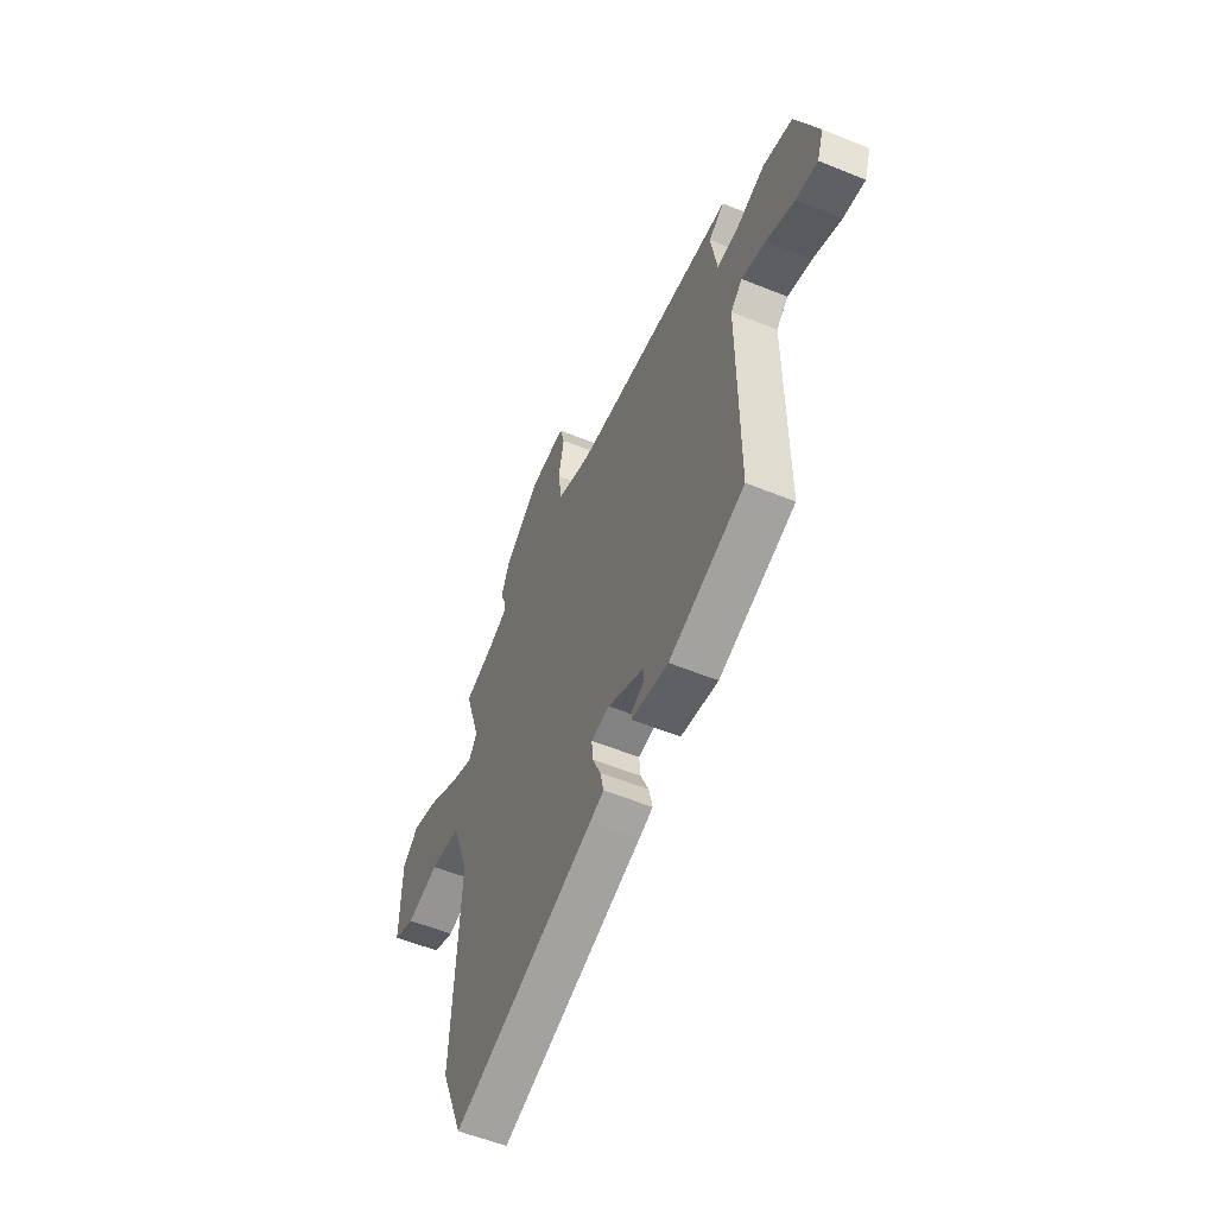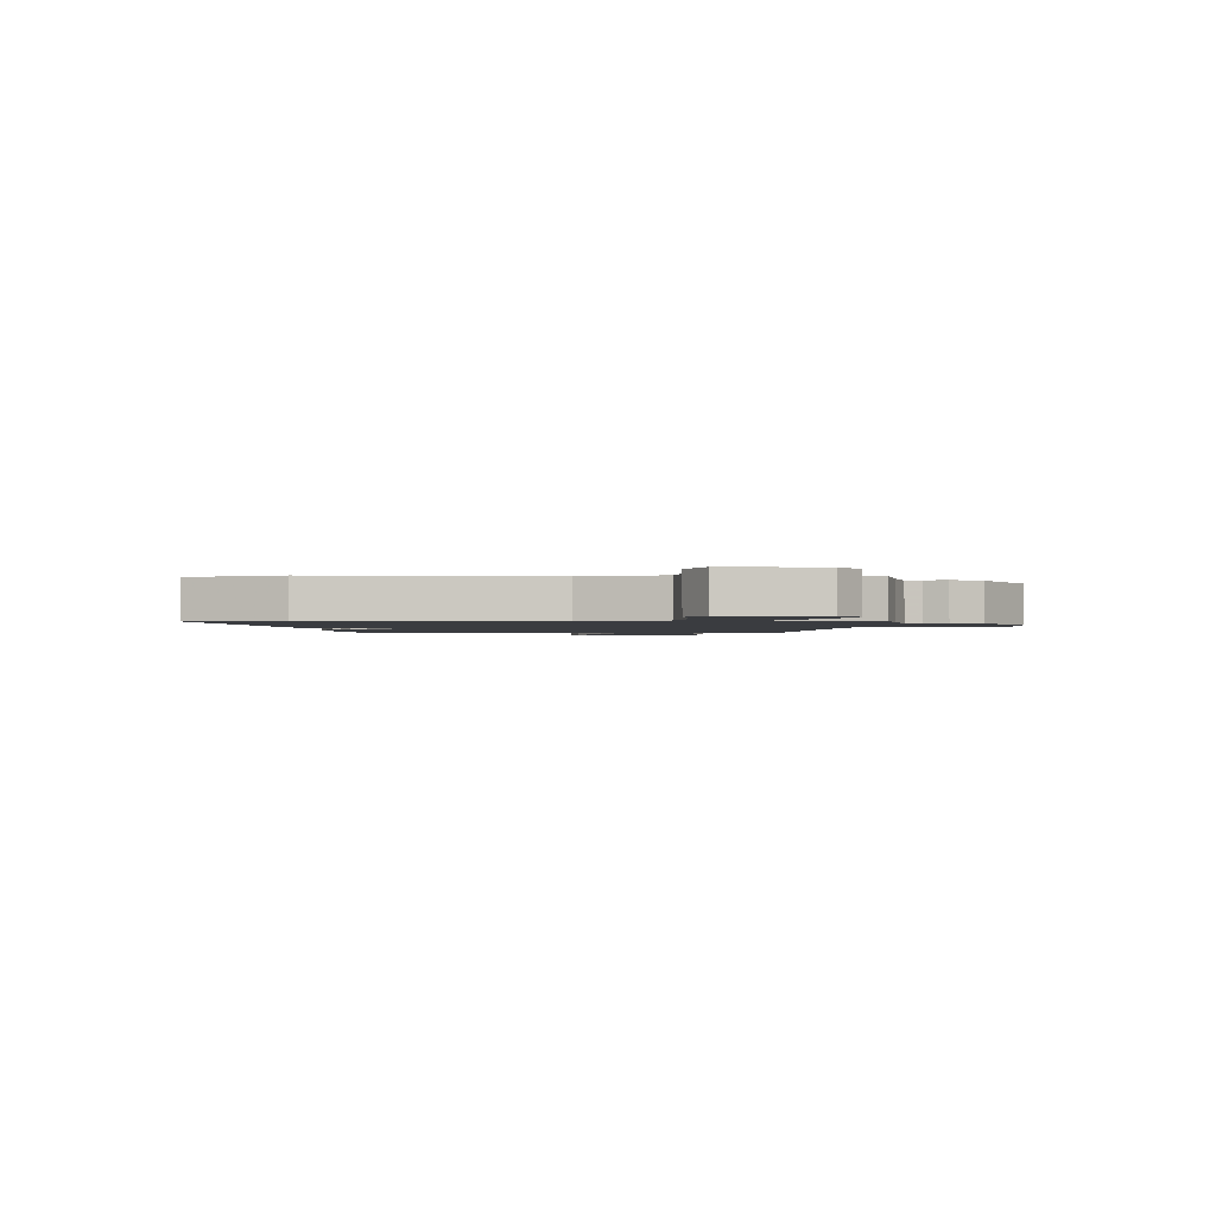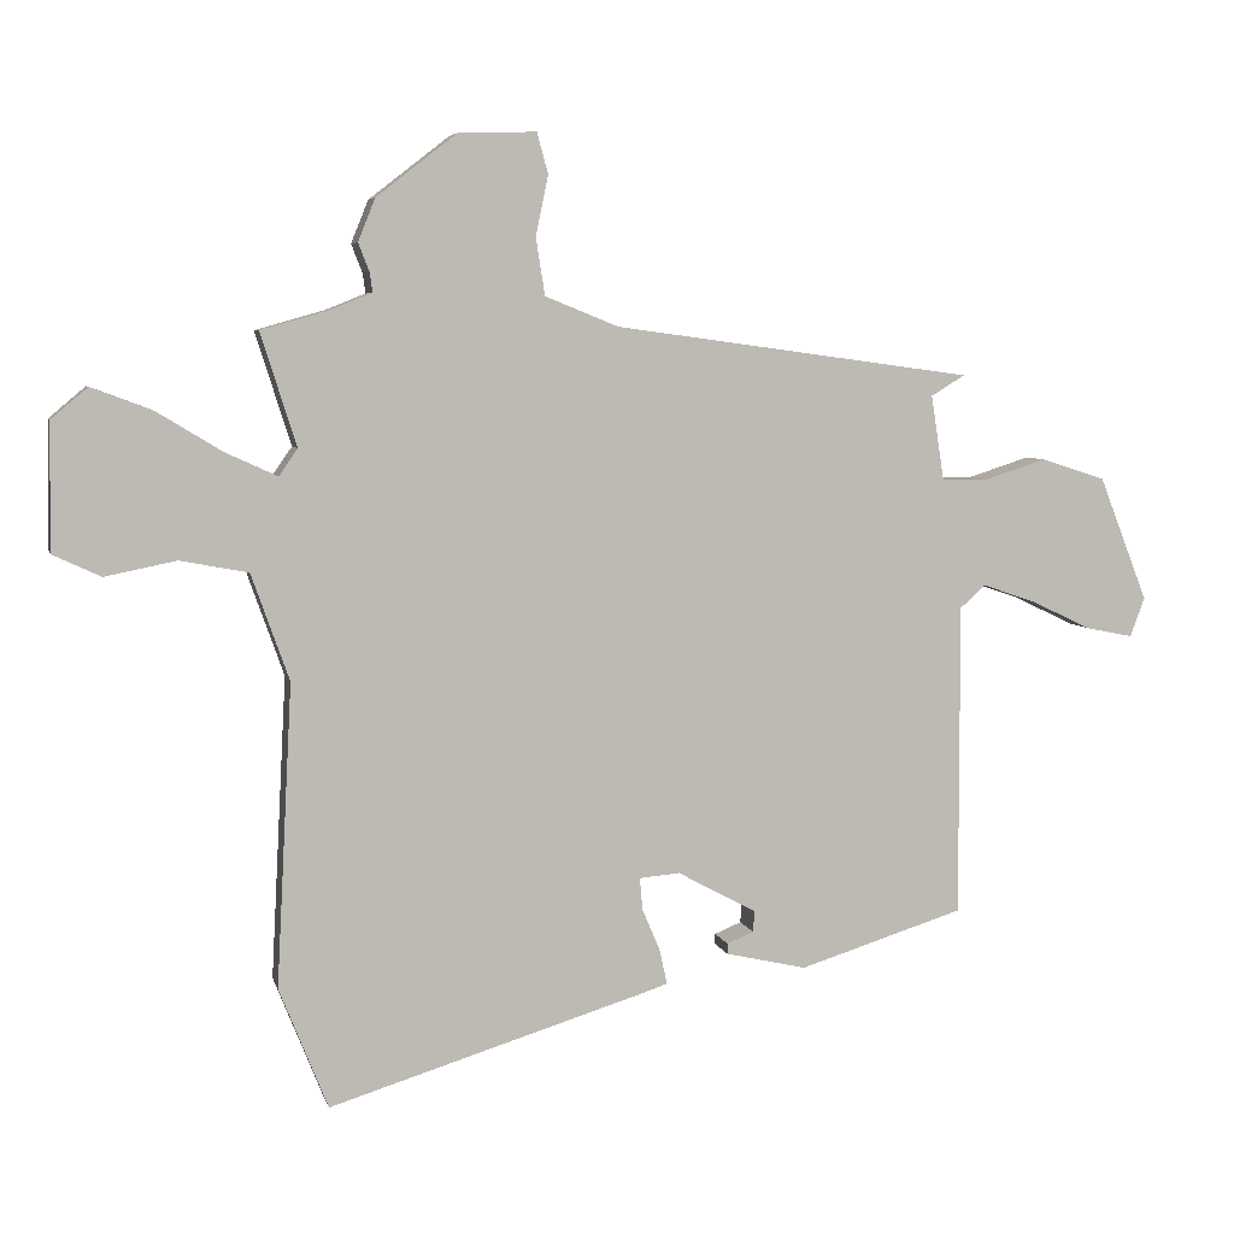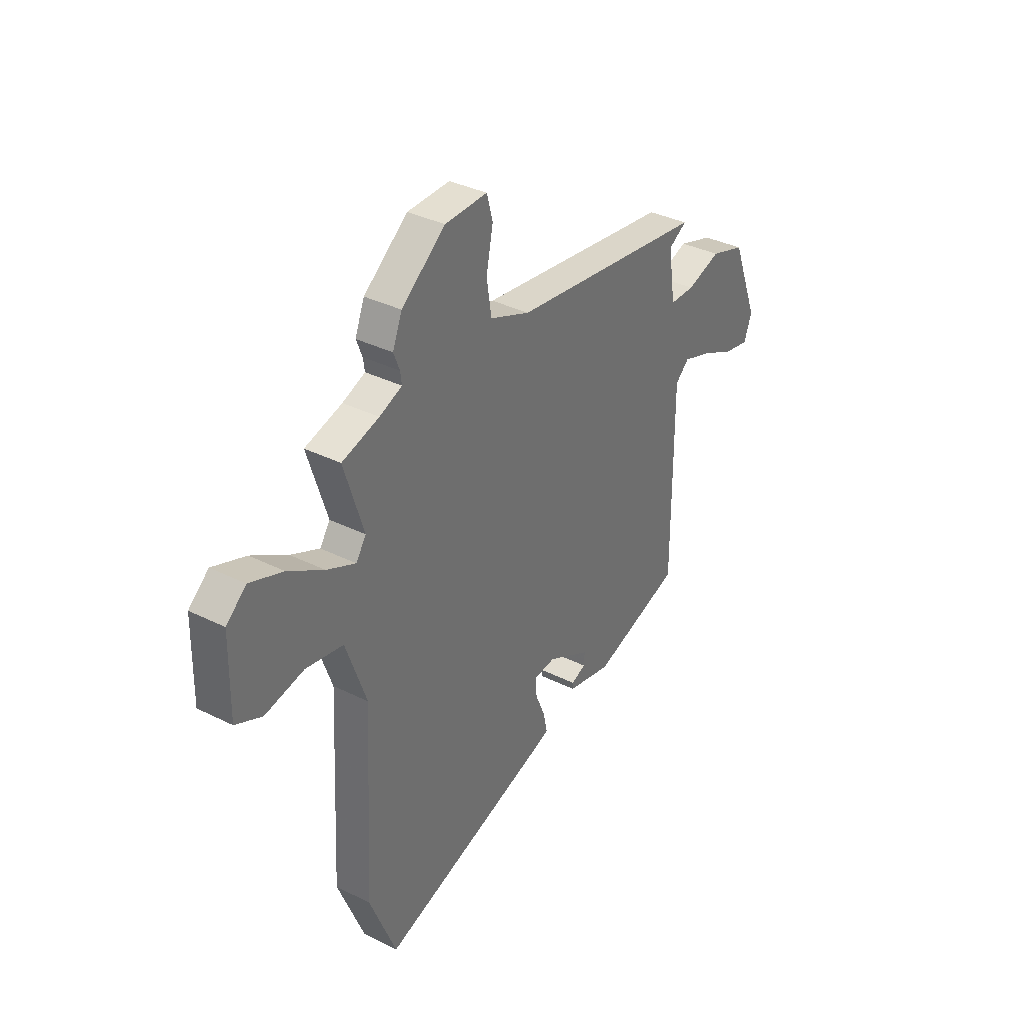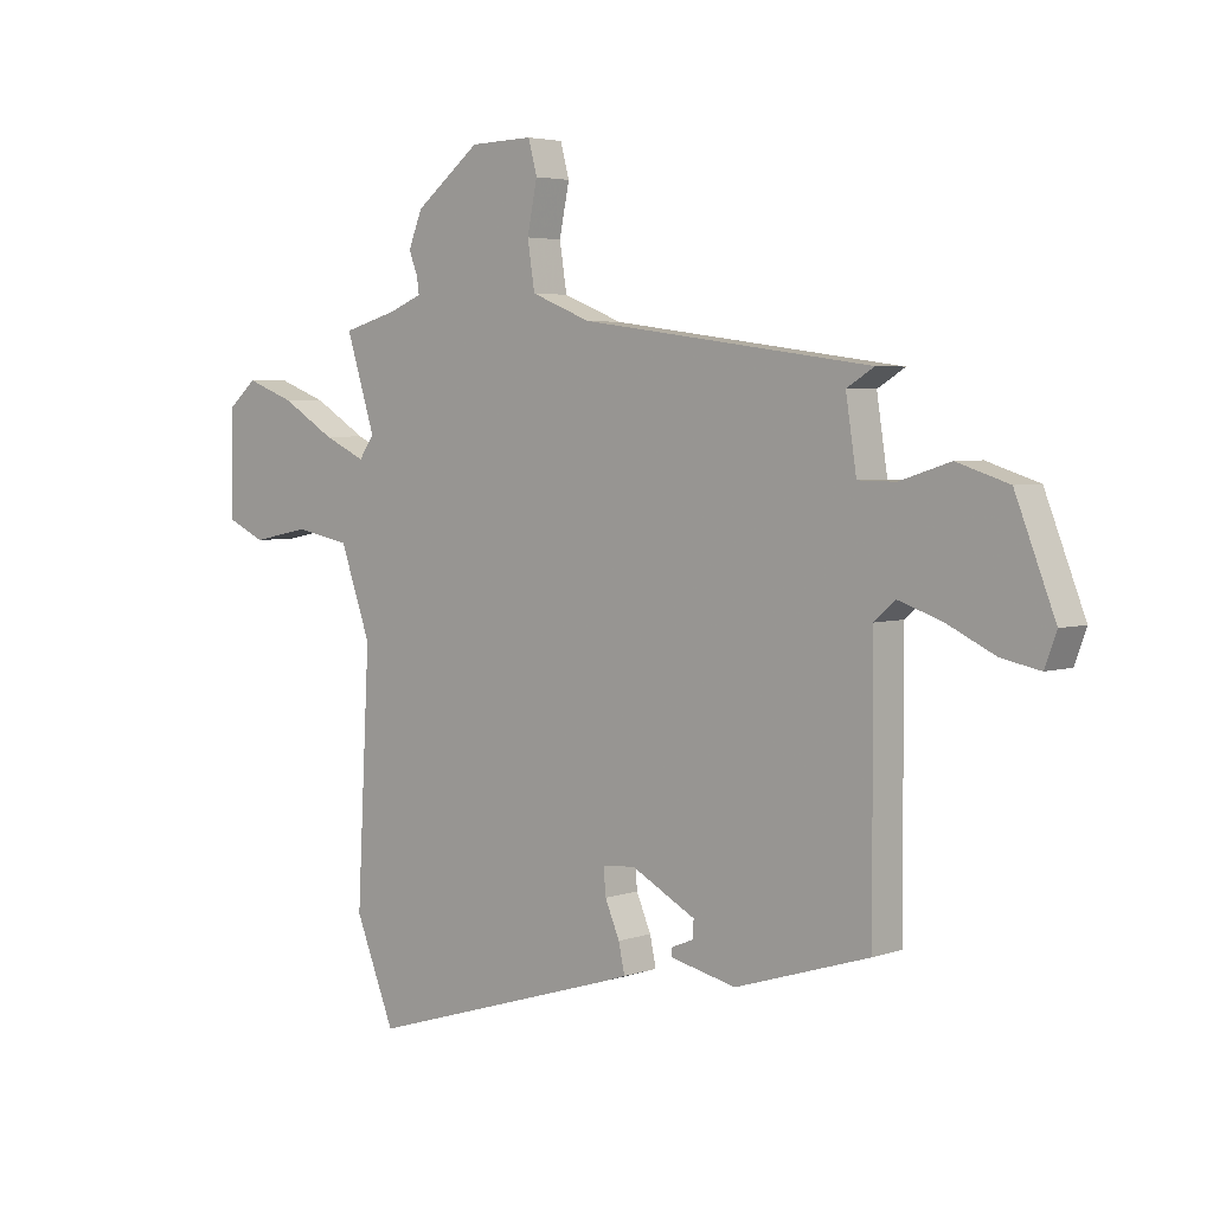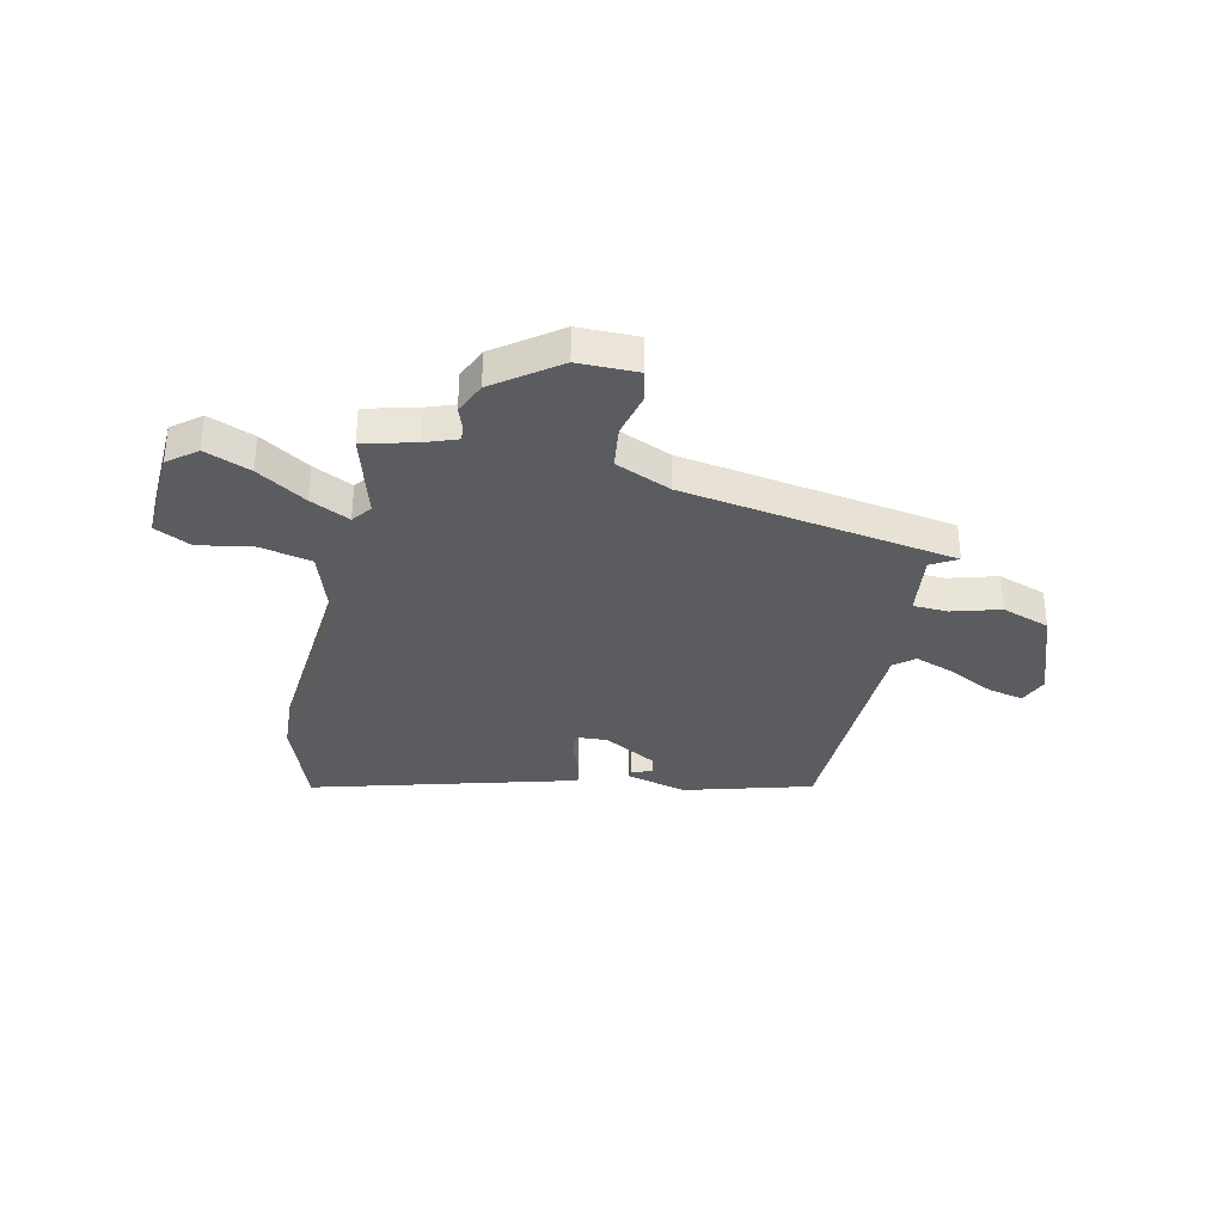
<metadata>
{"format":"obj","ext":"obj","renderer":"f3d","projection":"perspective","resolution":1024,"background":"white","views":[{"elev":-56.2,"azim":66.9,"up":"+Z"},{"elev":-1.7,"azim":-92.5,"up":"+Y"},{"elev":5.8,"azim":-13.2,"up":"+Z"},{"elev":35.7,"azim":-56.7,"up":"+Z"},{"elev":4.1,"azim":42.1,"up":"+Z"},{"elev":-33.6,"azim":-14.1,"up":"+Y"}]}
</metadata>
<code>
v 0.507 0.07 -0.403
v 0.267 0.07 -0.478
v 0.149 0.07 -0.451
v 0.149 0.07 -0.436
v 0.188 0.07 -0.42
v 0.19 0.07 -0.389
v 0.075 0.07 -0.327
v 0.016 0.07 -0.332
v 0.02 0.07 -0.379
v 0.046 0.07 -0.44
v 0.057 0.07 -0.491
v 0.011 0.07 -0.506
v -0.442 0.07 -0.645
v -0.513 0.07 -0.468
v -0.49 0.07 -0.029
v -0.545 0.07 0.126
v -0.644 0.07 0.145
v -0.748 0.07 0.124
v -0.818 0.07 0.157
v -0.815 0.07 0.341
v -0.762 0.07 0.386
v -0.674 0.07 0.353
v -0.579 0.07 0.295
v -0.503 0.07 0.26
v -0.476 0.07 0.299
v -0.528 0.07 0.463
v -0.429 0.07 0.491
v -0.369 0.07 0.515
v -0.373 0.07 0.544
v -0.389 0.07 0.585
v -0.364 0.07 0.647
v -0.247 0.07 0.738
v -0.134 0.07 0.741
v -0.118 0.07 0.682
v -0.136 0.07 0.594
v -0.123 0.07 0.511
v -0.016 0.07 0.468
v 0.506 0.07 0.397
v 0.457 0.07 0.367
v 0.476 0.07 0.244
v 0.543 0.07 0.243
v 0.634 0.07 0.272
v 0.727 0.07 0.242
v 0.798 0.07 0.061
v 0.777 0.07 0.004
v 0.708 0.07 0.018
v 0.62 0.07 0.06
v 0.543 0.07 0.086
v 0.506 0.07 0.053
v 0.507 0 -0.403
v 0.267 0 -0.478
v 0.149 0 -0.451
v 0.149 0 -0.436
v 0.188 0 -0.42
v 0.19 0 -0.389
v 0.075 0 -0.327
v 0.016 0 -0.332
v 0.02 0 -0.379
v 0.046 0 -0.44
v 0.057 0 -0.491
v 0.011 0 -0.506
v -0.442 0 -0.645
v -0.513 0 -0.468
v -0.49 0 -0.029
v -0.545 0 0.126
v -0.644 0 0.145
v -0.748 0 0.124
v -0.818 0 0.157
v -0.815 0 0.341
v -0.762 0 0.386
v -0.674 0 0.353
v -0.579 0 0.295
v -0.503 0 0.26
v -0.476 0 0.299
v -0.528 0 0.463
v -0.429 0 0.491
v -0.369 0 0.515
v -0.373 0 0.544
v -0.389 0 0.585
v -0.364 0 0.647
v -0.247 0 0.738
v -0.134 0 0.741
v -0.118 0 0.682
v -0.136 0 0.594
v -0.123 0 0.511
v -0.016 0 0.468
v 0.506 0 0.397
v 0.457 0 0.367
v 0.476 0 0.244
v 0.543 0 0.243
v 0.634 0 0.272
v 0.727 0 0.242
v 0.798 0 0.061
v 0.777 0 0.004
v 0.708 0 0.018
v 0.62 0 0.06
v 0.543 0 0.086
v 0.506 0 0.053
f 45 46 47
f 44 45 47
f 43 44 47
f 42 43 47
f 41 42 47
f 40 41 47 48
f 37 38 39
f 37 39 40
f 40 48 49
f 37 40 49
f 36 37 49
f 33 34 35
f 32 33 35
f 31 32 35
f 30 31 35
f 29 30 35
f 28 29 35 36
f 25 26 27
f 36 49 1
f 28 36 1
f 27 28 1
f 25 27 1
f 21 22 23
f 20 21 23
f 19 20 23
f 18 19 23
f 17 18 23
f 16 17 23 24
f 13 14 15
f 12 13 15
f 11 12 15
f 10 11 15
f 9 10 15
f 16 24 25
f 15 16 25
f 9 15 25
f 8 9 25
f 3 4 5
f 2 3 5
f 1 2 5
f 1 5 6
f 25 1 6 7
f 7 8 25
f 96 95 94
f 96 94 93
f 96 93 92
f 96 92 91
f 96 91 90
f 97 96 90 89
f 88 87 86
f 89 88 86
f 98 97 89
f 98 89 86
f 98 86 85
f 84 83 82
f 84 82 81
f 84 81 80
f 84 80 79
f 84 79 78
f 85 84 78 77
f 76 75 74
f 50 98 85
f 50 85 77
f 50 77 76
f 50 76 74
f 72 71 70
f 72 70 69
f 72 69 68
f 72 68 67
f 72 67 66
f 73 72 66 65
f 64 63 62
f 64 62 61
f 64 61 60
f 64 60 59
f 64 59 58
f 74 73 65
f 74 65 64
f 74 64 58
f 74 58 57
f 54 53 52
f 54 52 51
f 54 51 50
f 55 54 50
f 56 55 50 74
f 74 57 56
f 1 50 51 2
f 2 51 52 3
f 3 52 53 4
f 4 53 54 5
f 5 54 55 6
f 6 55 56 7
f 7 56 57 8
f 8 57 58 9
f 9 58 59 10
f 10 59 60 11
f 11 60 61 12
f 12 61 62 13
f 13 62 63 14
f 14 63 64 15
f 15 64 65 16
f 16 65 66 17
f 17 66 67 18
f 18 67 68 19
f 19 68 69 20
f 20 69 70 21
f 21 70 71 22
f 22 71 72 23
f 23 72 73 24
f 24 73 74 25
f 25 74 75 26
f 26 75 76 27
f 27 76 77 28
f 28 77 78 29
f 29 78 79 30
f 30 79 80 31
f 31 80 81 32
f 32 81 82 33
f 33 82 83 34
f 34 83 84 35
f 35 84 85 36
f 36 85 86 37
f 37 86 87 38
f 38 87 88 39
f 39 88 89 40
f 40 89 90 41
f 41 90 91 42
f 42 91 92 43
f 43 92 93 44
f 44 93 94 45
f 45 94 95 46
f 46 95 96 47
f 47 96 97 48
f 48 97 98 49
f 49 98 50 1

</code>
